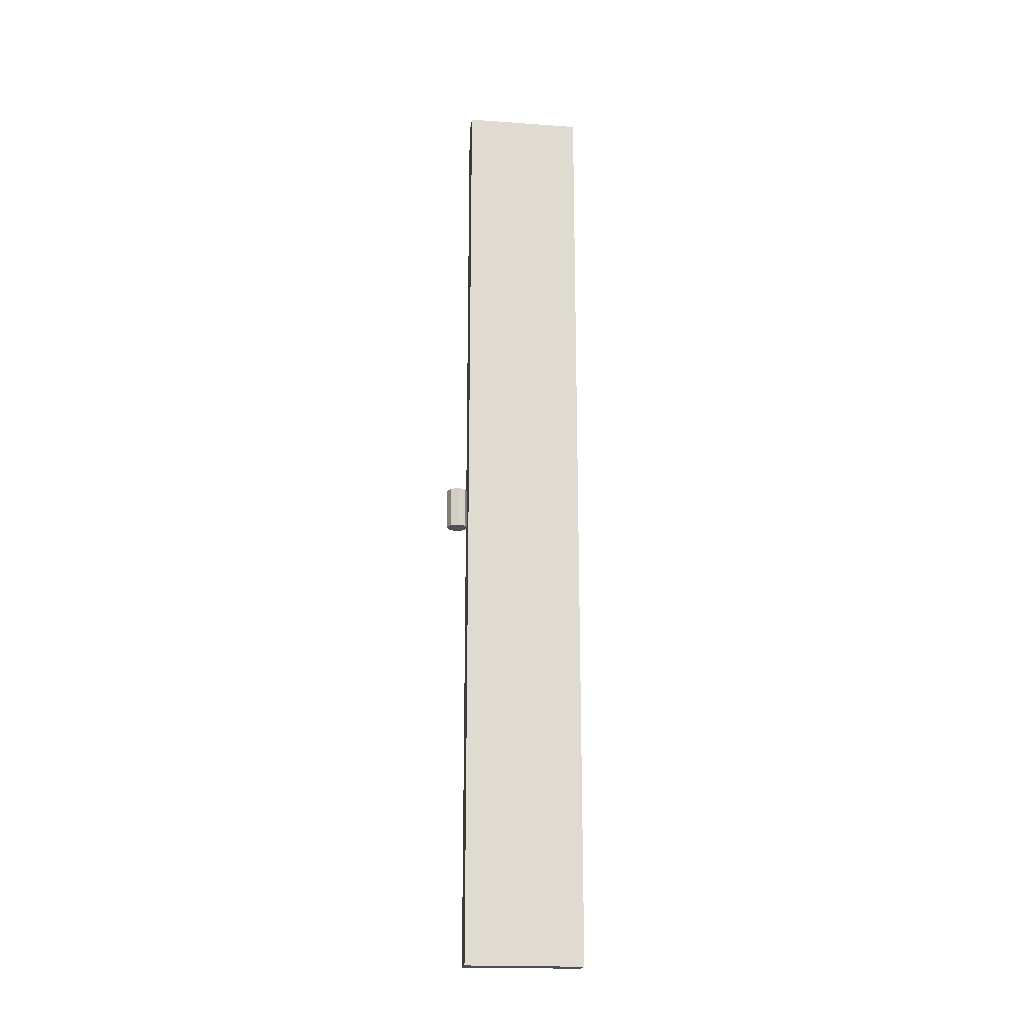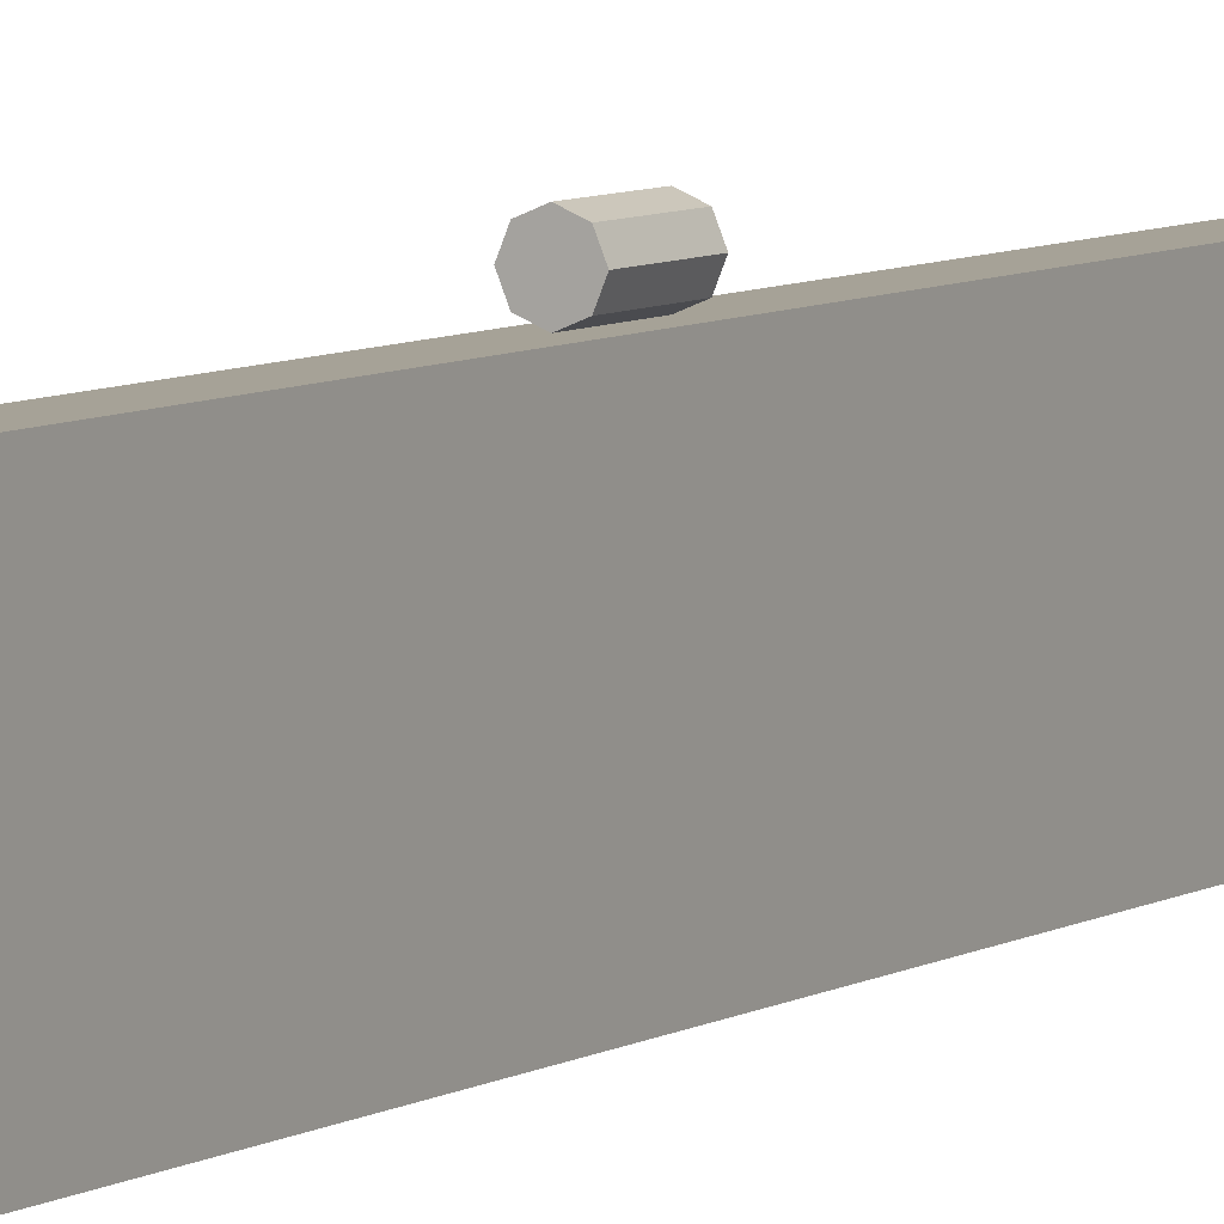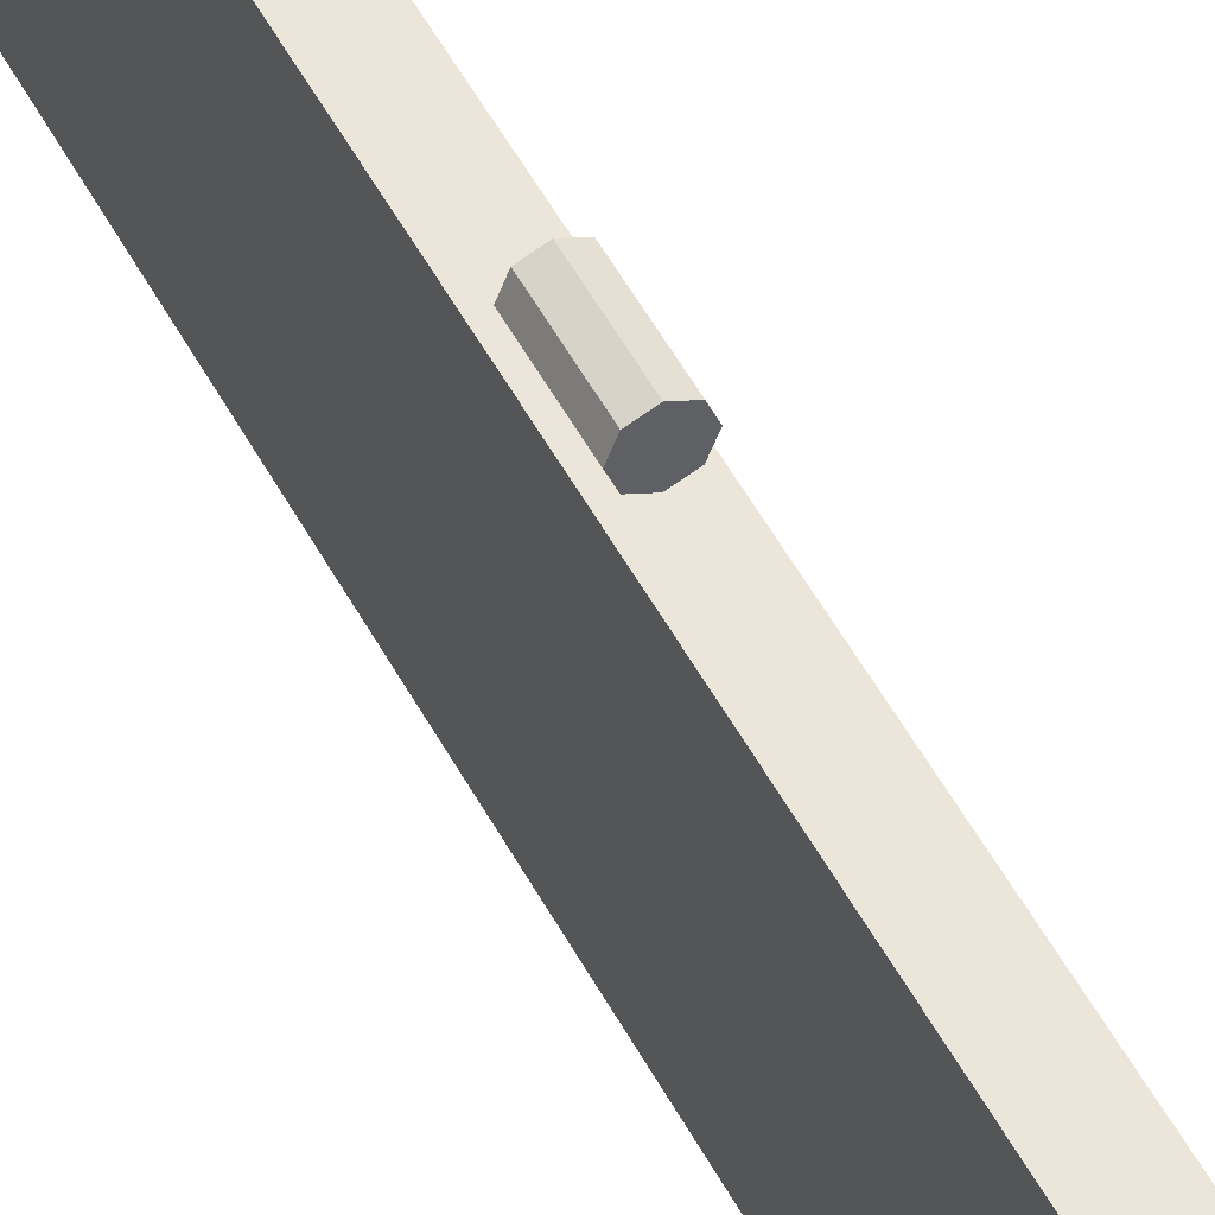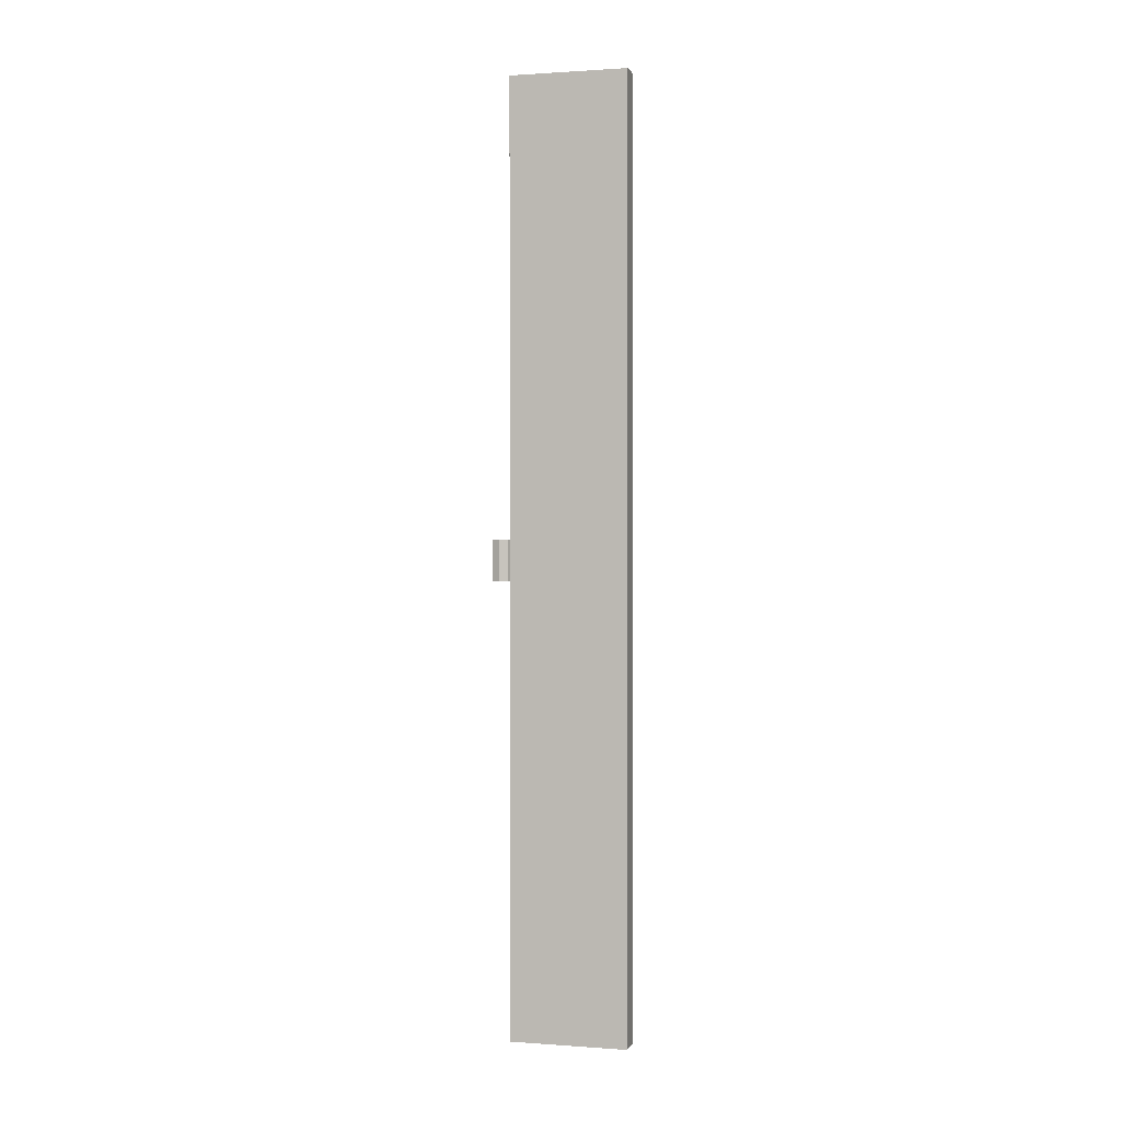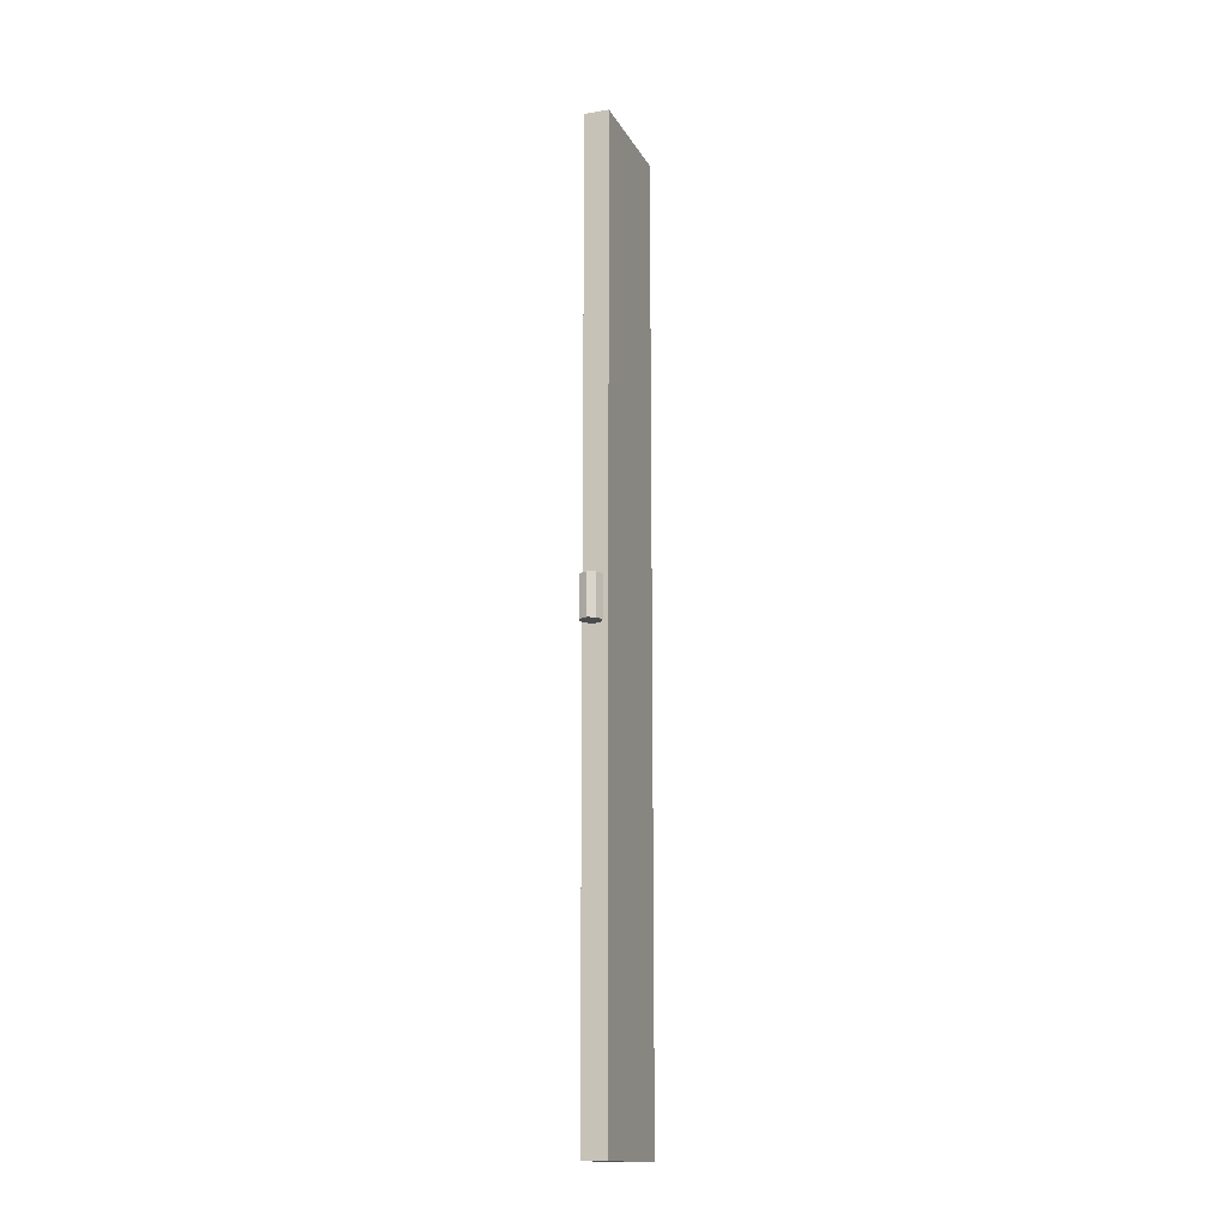
<metadata>
{"format":"obj","ext":"obj","renderer":"f3d","projection":"perspective","resolution":1024,"background":"white","views":[{"elev":-19.4,"azim":82.4,"up":"+Y"},{"elev":6.4,"azim":29.1,"up":"+Z"},{"elev":47.7,"azim":-26.0,"up":"+Z"},{"elev":0.9,"azim":104.7,"up":"+Y"},{"elev":-15.2,"azim":19.8,"up":"+Y"}]}
</metadata>
<code>
g default
v -0.01289 -0.5 0.1247
v 0.01289 -0.5 0.1247
v -0.01289 0.5 0.1247
v 0.01289 0.5 0.1247
v -0.01289 0.5 0
v 0.01289 0.5 0
v -0.01289 -0.5 0
v 0.01289 -0.5 0
g pillar stall
f 1 2 4 3
f 3 4 6 5
f 5 6 8 7
f 7 8 2 1
f 2 8 6 4
f 7 1 3 5
g default
v 0.008104 -0.02166 0.1281
v 0 -0.02166 0.1247
v -0.008104 -0.02166 0.1281
v -0.01146 -0.02166 0.1362
v -0.008104 -0.02166 0.1443
v 0 -0.02166 0.1476
v 0.008104 -0.02166 0.1443
v 0.01146 -0.02166 0.1362
v 0.008104 0.02166 0.1281
v 0 0.02166 0.1247
v -0.008104 0.02166 0.1281
v -0.01146 0.02166 0.1362
v -0.008104 0.02166 0.1443
v 0 0.02166 0.1476
v 0.008104 0.02166 0.1443
v 0.01146 0.02166 0.1362
v 0 -0.02166 0.1362
v 0 0.02166 0.1362
g stall screw
f 9 10 18 17
f 10 11 19 18
f 11 12 20 19
f 12 13 21 20
f 13 14 22 21
f 14 15 23 22
f 15 16 24 23
f 16 9 17 24
f 10 9 25
f 11 10 25
f 12 11 25
f 13 12 25
f 14 13 25
f 15 14 25
f 16 15 25
f 9 16 25
f 17 18 26
f 18 19 26
f 19 20 26
f 20 21 26
f 21 22 26
f 22 23 26
f 23 24 26
f 24 17 26

</code>
